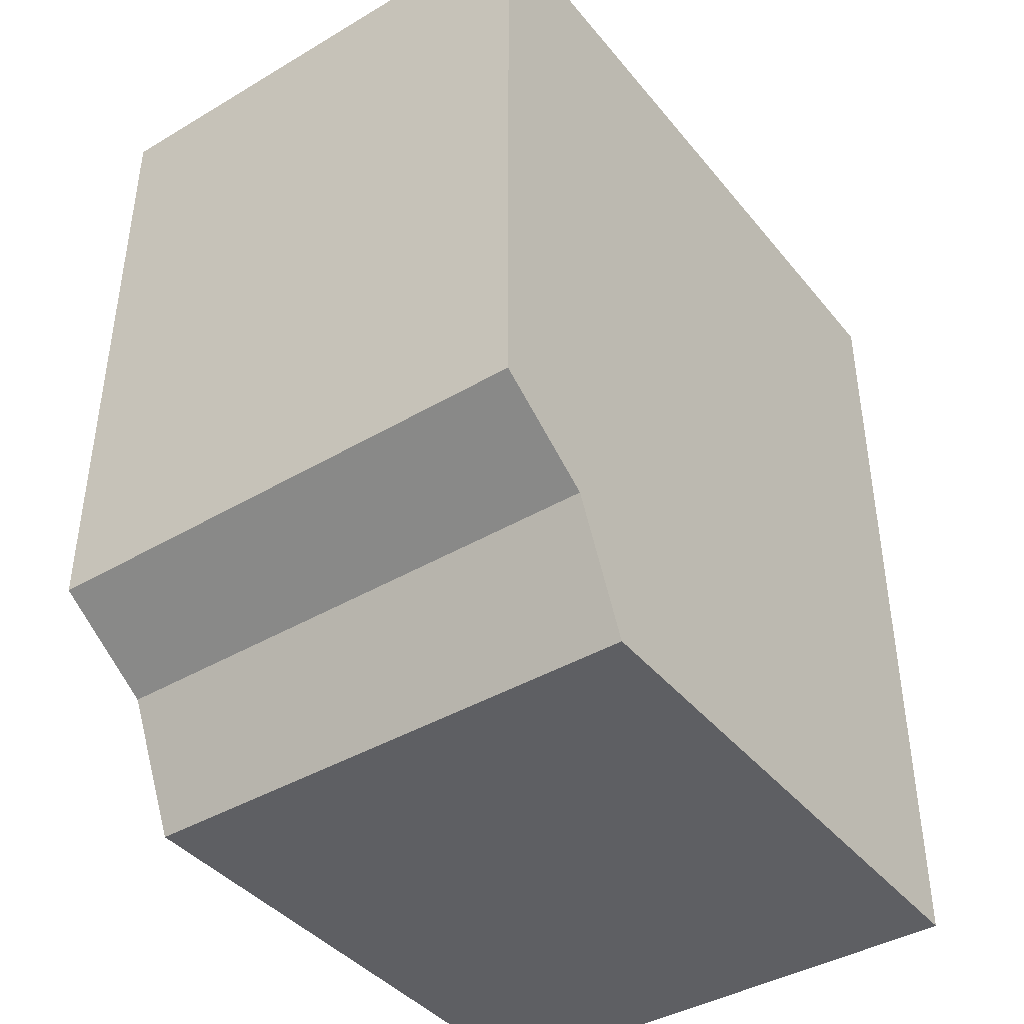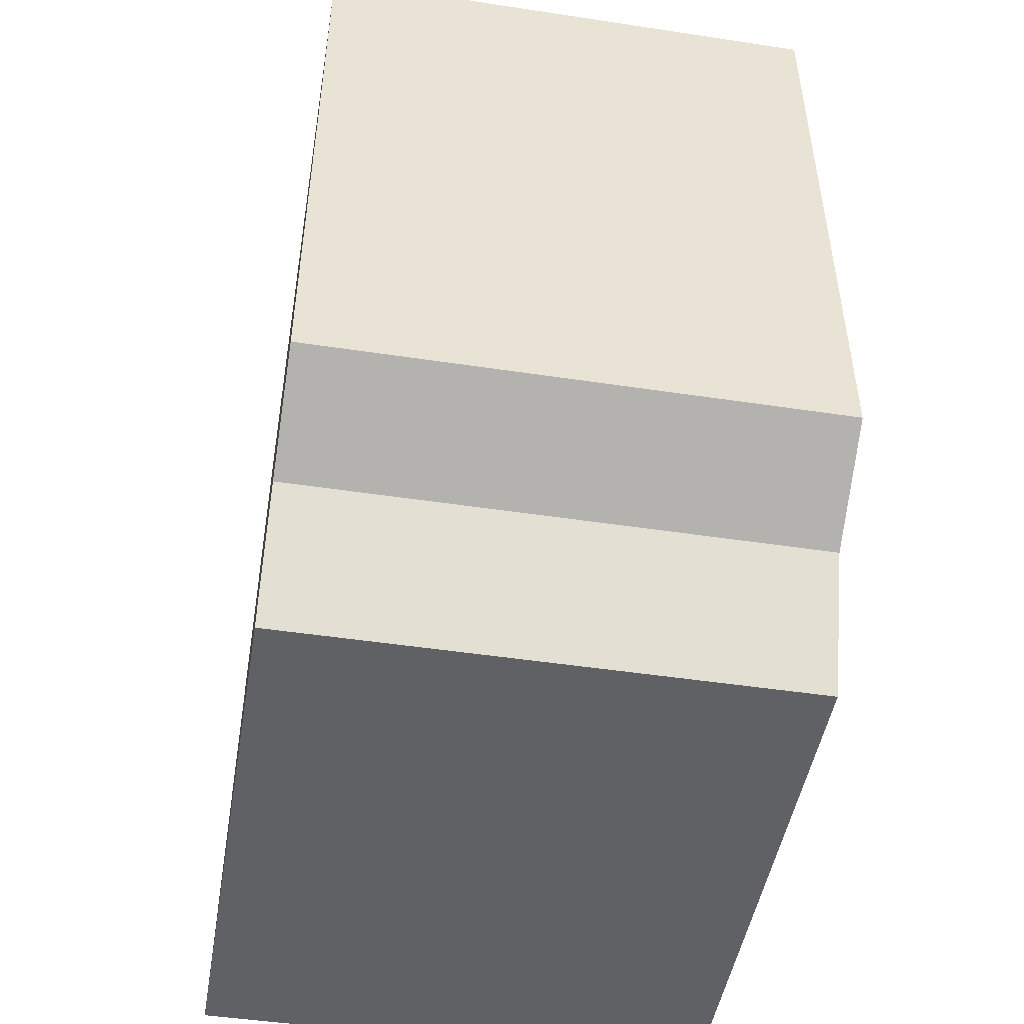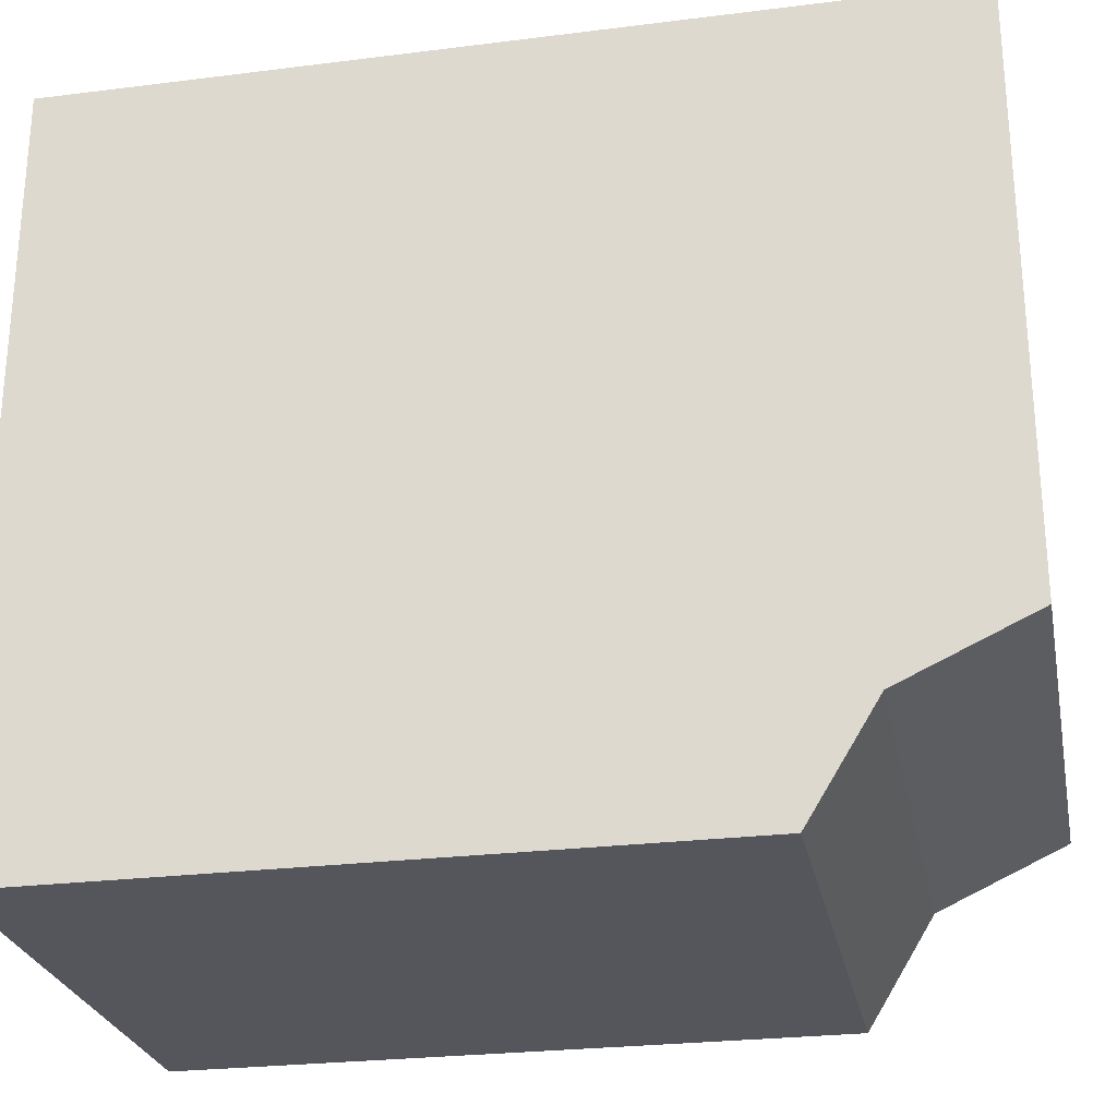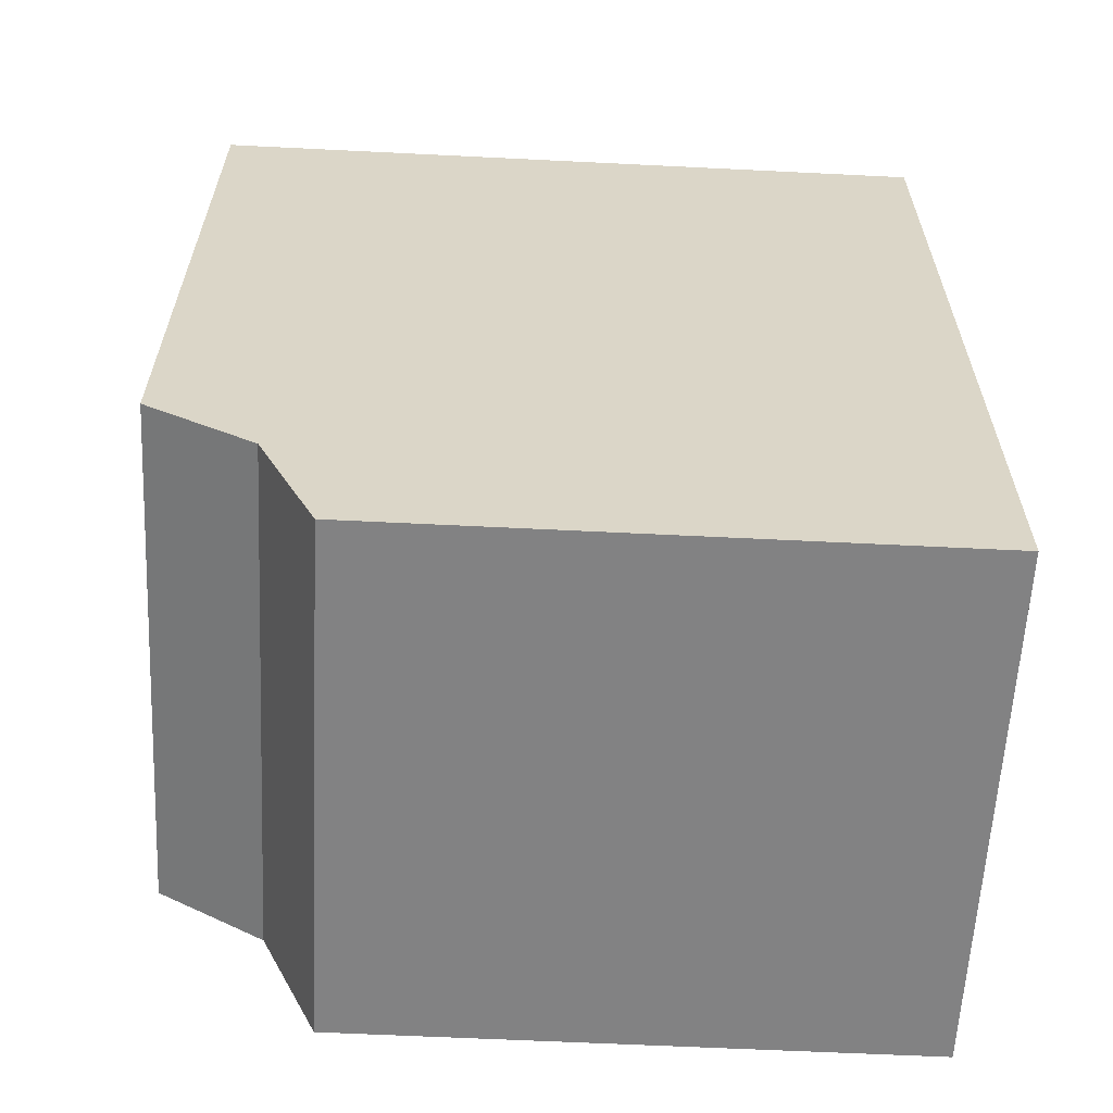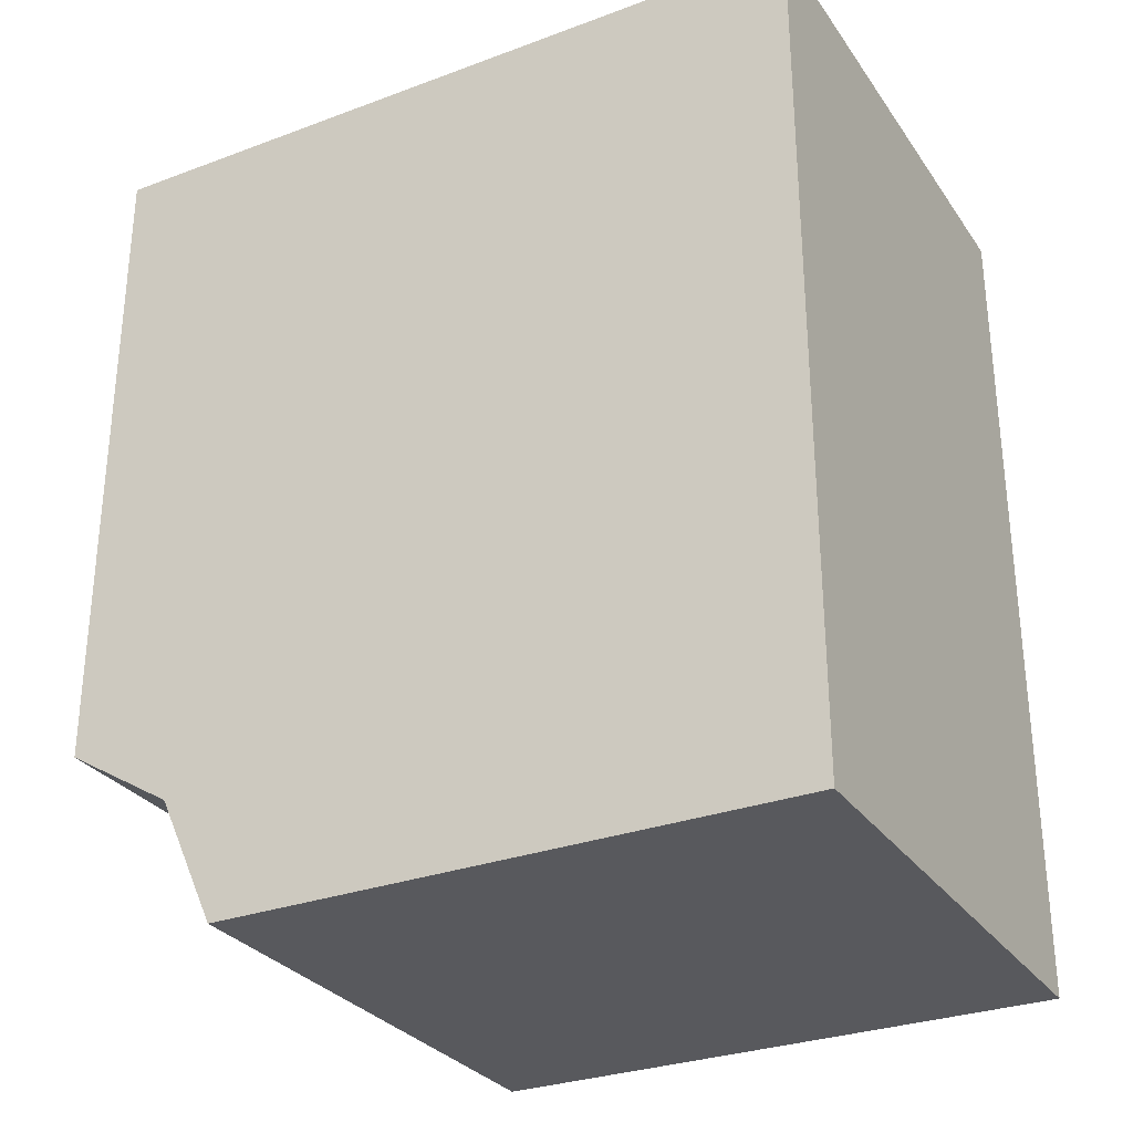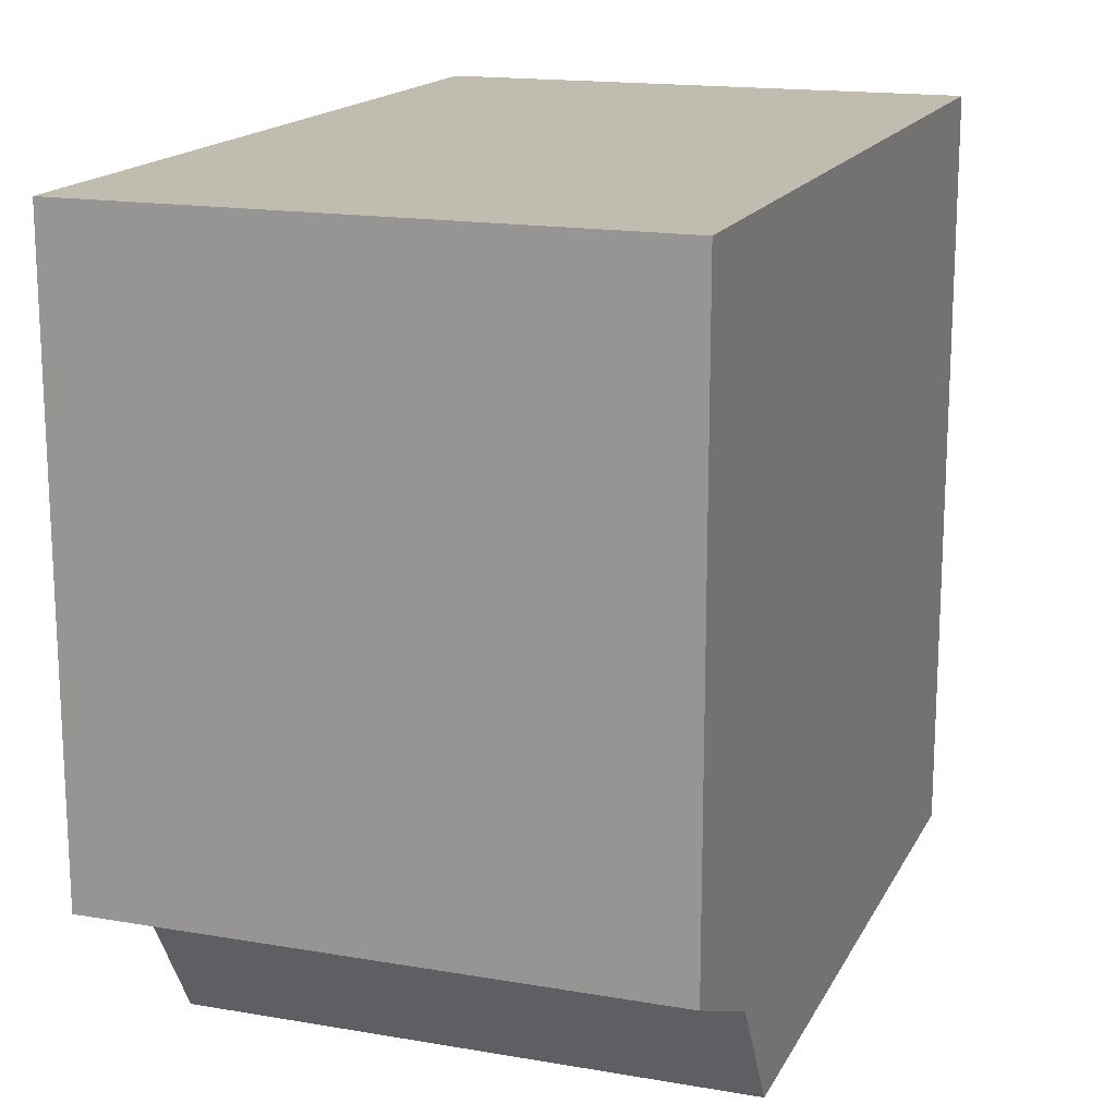
<metadata>
{"format":"obj","ext":"obj","renderer":"f3d","projection":"perspective","resolution":1024,"background":"white","views":[{"elev":-41.2,"azim":35.6,"up":"+Z"},{"elev":-48.2,"azim":-9.6,"up":"+Z"},{"elev":-26.2,"azim":101.2,"up":"+Y"},{"elev":-60.8,"azim":87.1,"up":"+Z"},{"elev":-29.8,"azim":118.5,"up":"+Z"},{"elev":16.4,"azim":-160.5,"up":"+Y"}]}
</metadata>
<code>
o sponza_170
v -80.94 67.41 -30.5
v -80.02 67.41 -30.5
v -80.02 67.41 -29.35
v -80.94 67.41 -29.35
v -80.02 68.72 -29.35
v -80.02 68.72 -30.85
v -80.94 68.72 -30.85
v -80.94 68.72 -29.35
v -80.94 67.41 -30.5
v -80.94 67.41 -29.35
v -80.94 67.6 -30.62
v -80.94 67.41 -30.5
v -80.94 67.6 -30.62
v -80.02 67.6 -30.62
v -80.02 67.41 -30.5
v -80.02 67.41 -30.5
v -80.02 67.6 -30.62
v -80.02 67.41 -29.35
v -80.94 68.72 -29.35
v -80.94 68.72 -30.85
v -80.02 67.71 -30.85
v -80.94 67.71 -30.85
v -80.94 68.72 -30.85
v -80.02 68.72 -30.85
v -80.02 68.72 -29.35
v -80.02 68.72 -30.85
v -80.94 67.71 -30.85
v -80.94 67.71 -30.85
v -80.02 67.71 -30.85
v -80.02 67.6 -30.62
v -80.94 67.6 -30.62
v -80.02 67.71 -30.85
f 1 2 3
f 1 3 4
f 5 6 7
f 5 7 8
f 9 10 11
f 12 13 14
f 12 14 15
f 16 17 18
f 11 10 19
f 11 19 20
f 21 22 23
f 21 23 24
f 25 18 17
f 25 17 26
f 20 27 11
f 28 29 30
f 28 30 31
f 17 32 26

</code>
